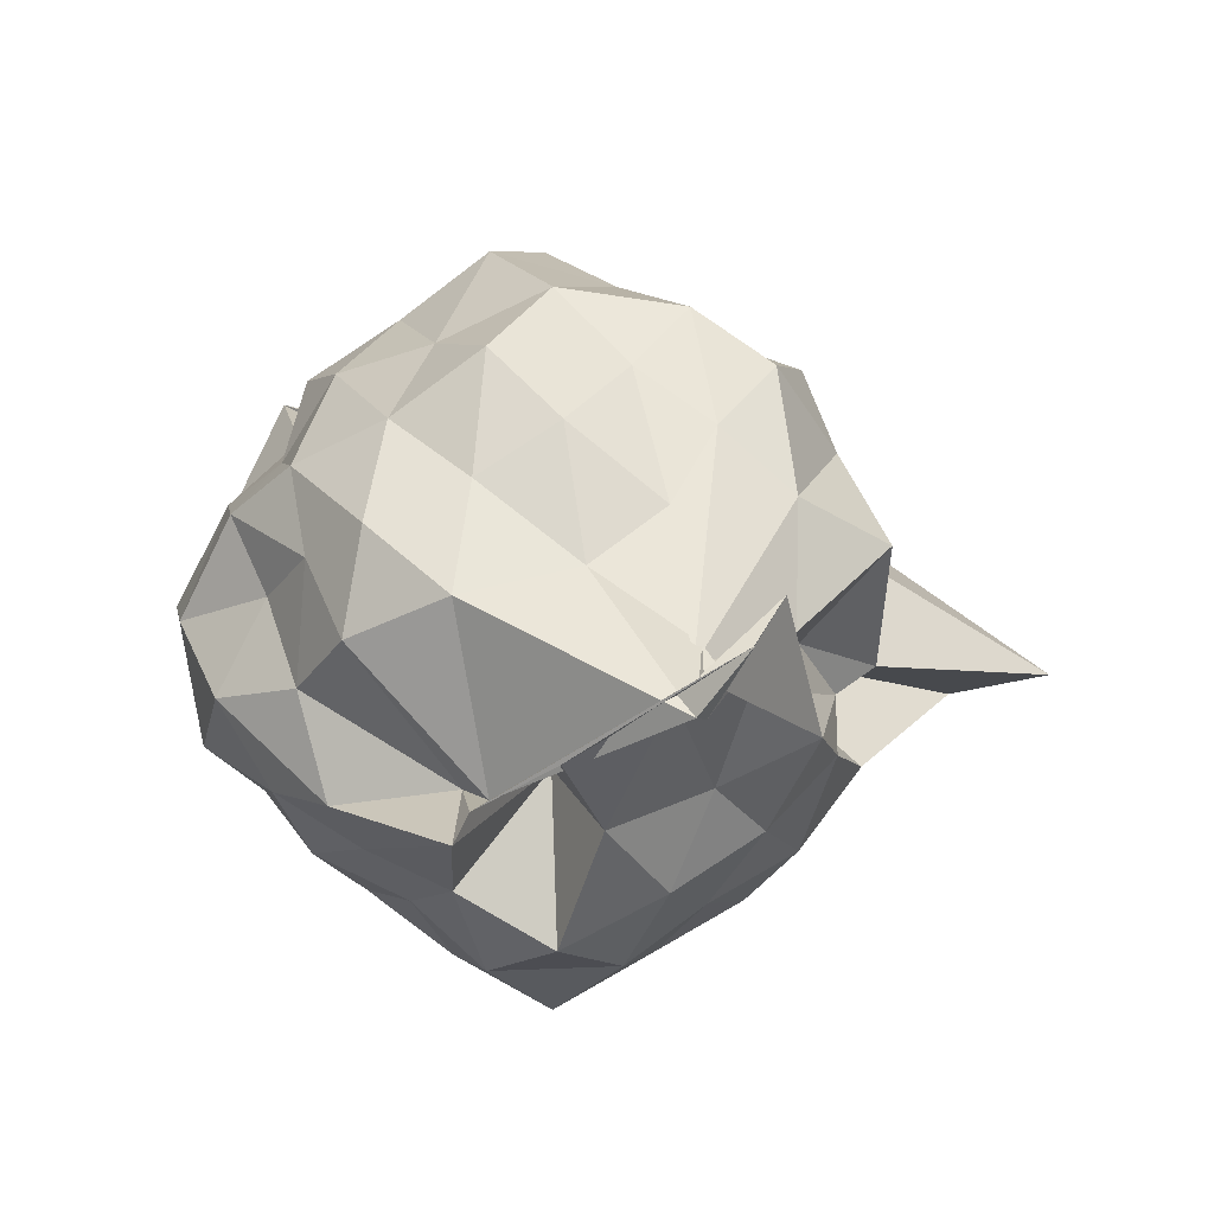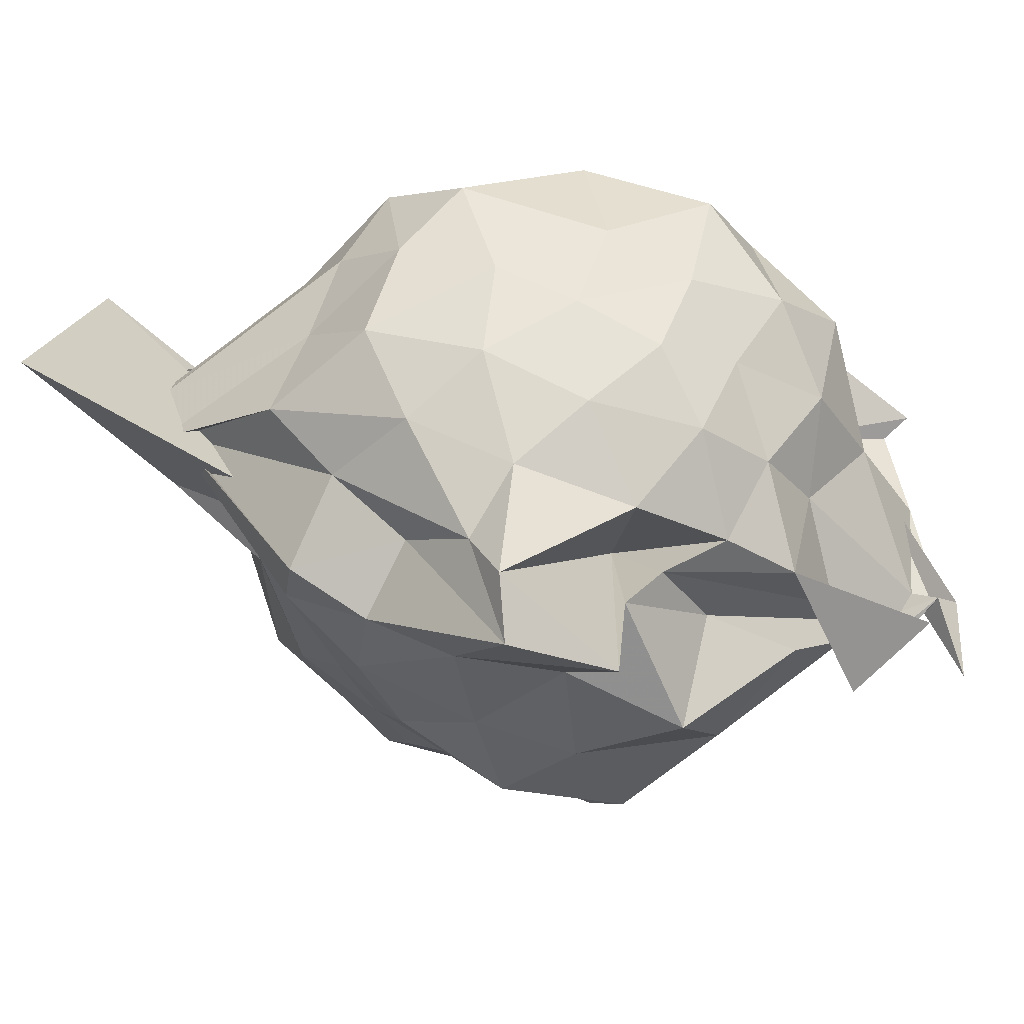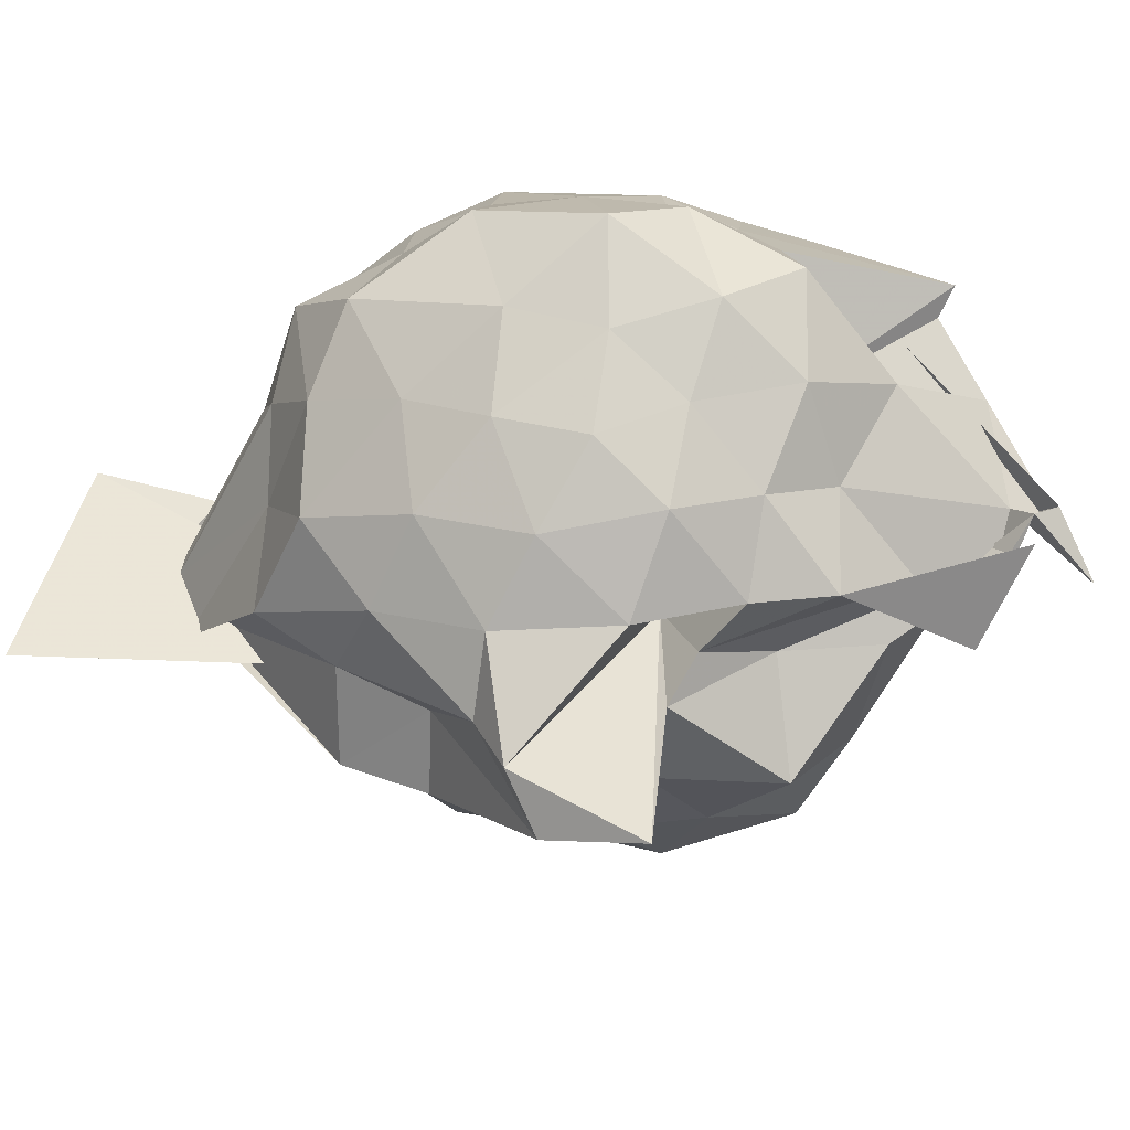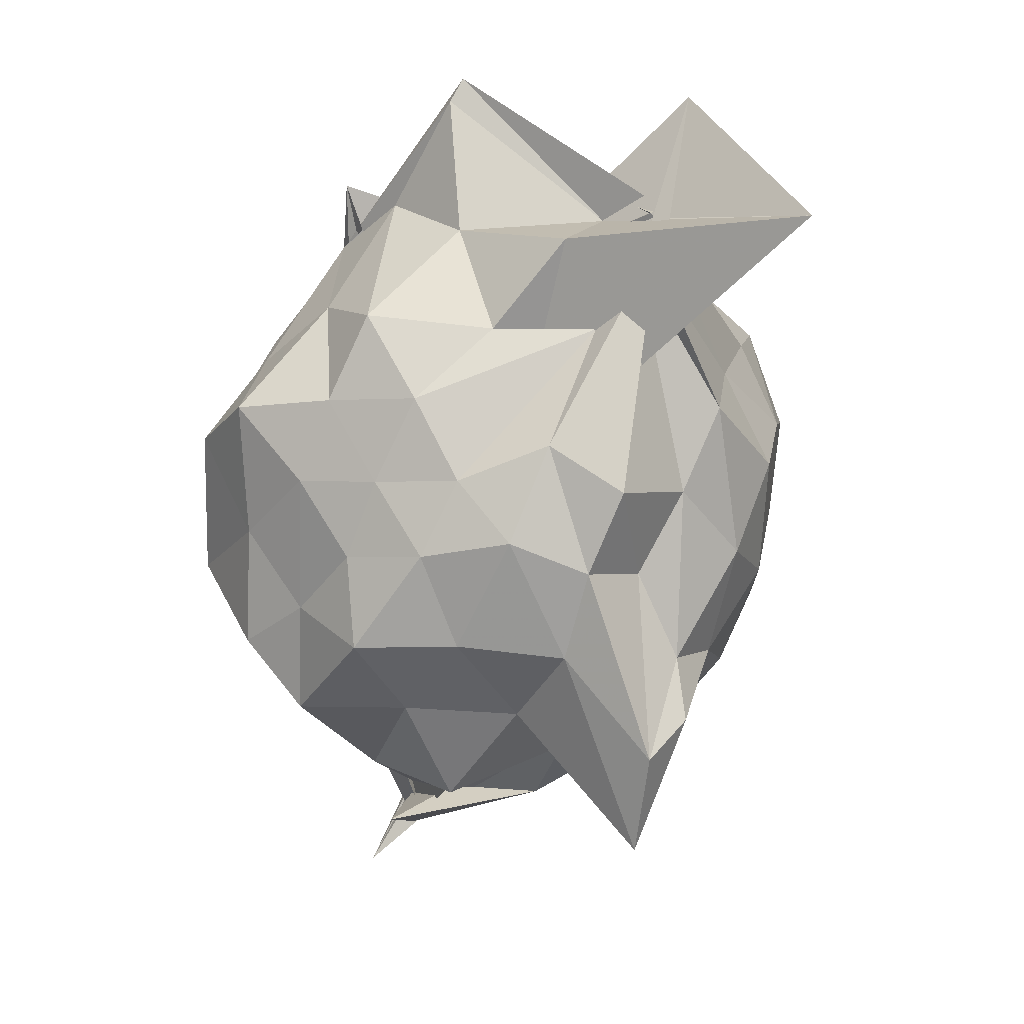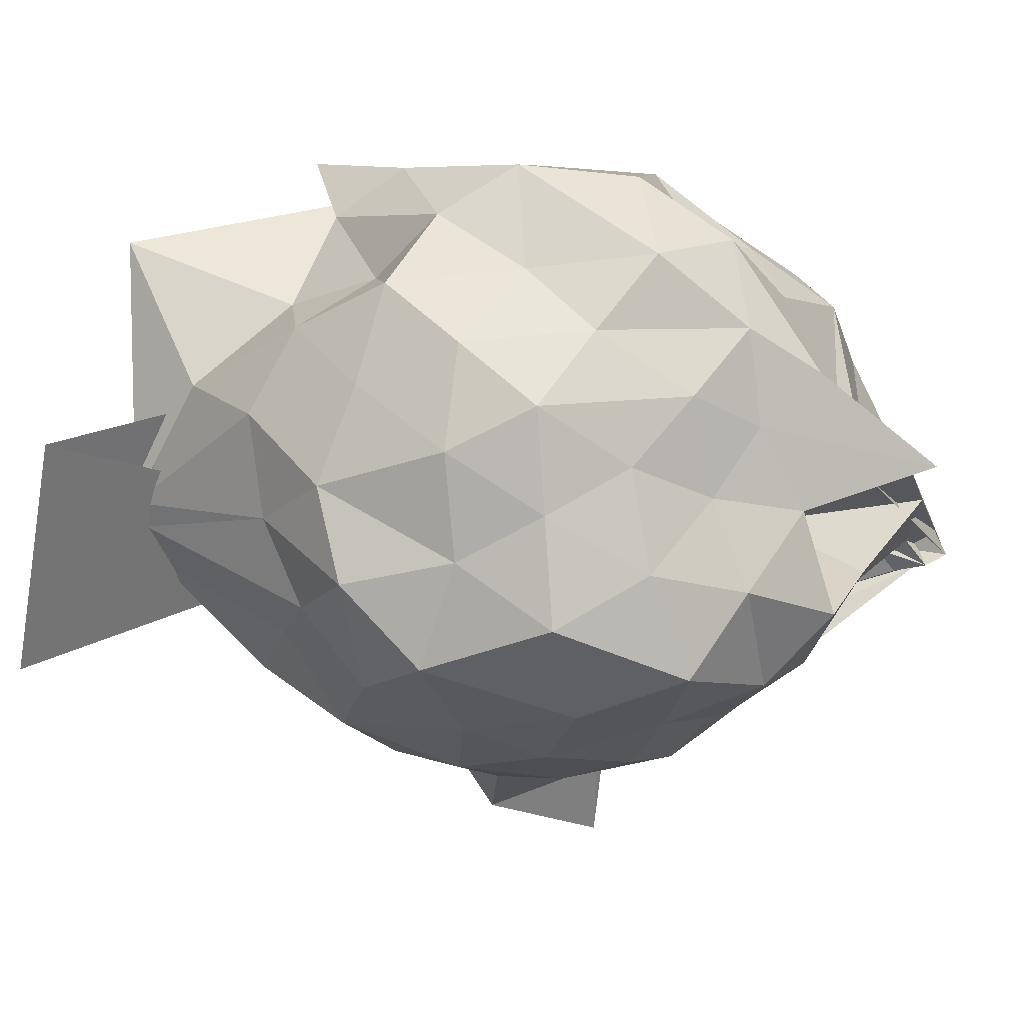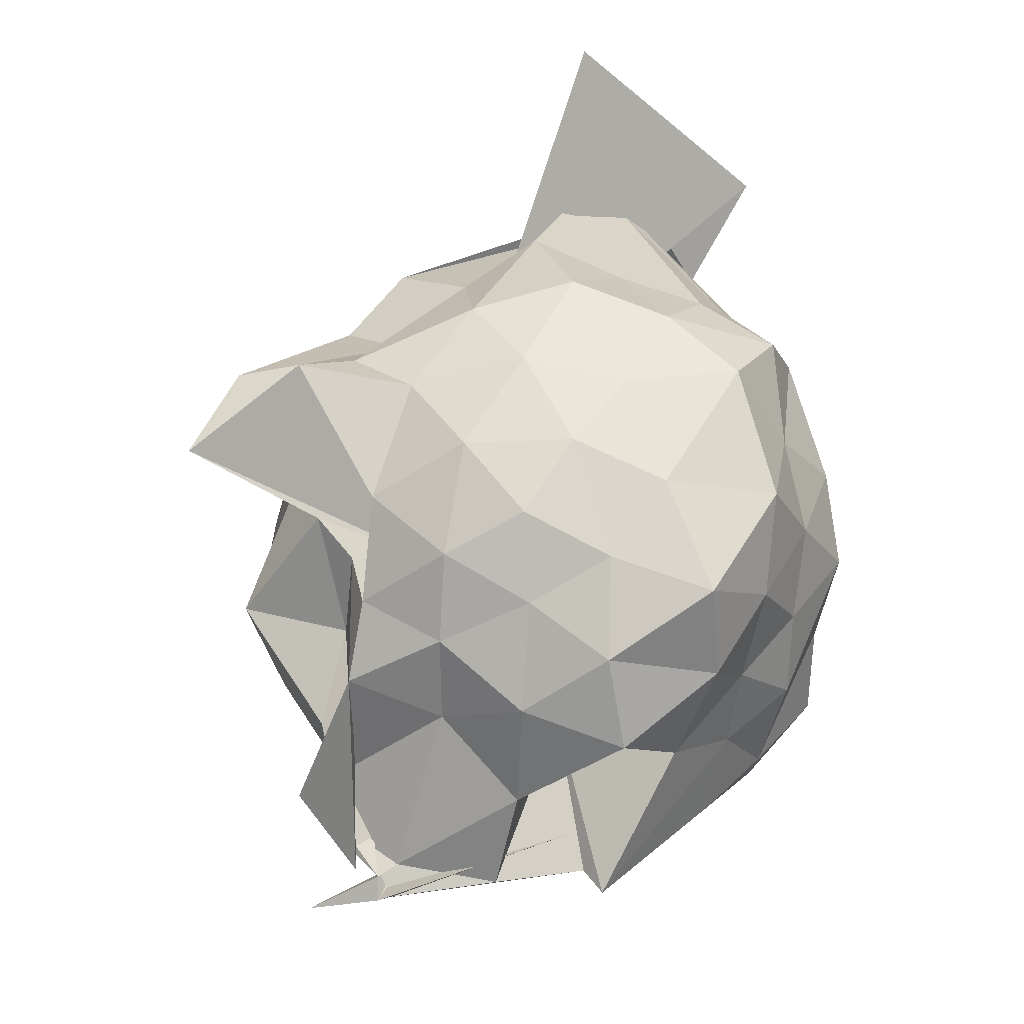
<metadata>
{"format":"obj","ext":"obj","renderer":"f3d","projection":"perspective","resolution":1024,"background":"white","views":[{"elev":-61.0,"azim":-90.0,"up":"+Z"},{"elev":-64.9,"azim":99.5,"up":"+Y"},{"elev":-46.0,"azim":125.8,"up":"+Y"},{"elev":47.7,"azim":-16.1,"up":"+Z"},{"elev":35.4,"azim":105.7,"up":"+Y"},{"elev":-36.5,"azim":56.1,"up":"+Z"}]}
</metadata>
<code>
v 0.2219 -0.3107 1.813
v -0.2104 -0.332 -0.313
v 0.813 -0.2785 1.203
v 0.6978 -0.09318 1.342
v 0.574 0.1503 1.414
v 0.4289 0.349 1.323
v 0.204 0.3962 1.172
v -0.01667 0.4384 1.358
v -0.2534 0.4645 1.496
v -0.2418 0.3126 1.438
v -0.4612 0.2062 1.228
v -0.631 -0.01449 1.278
v -0.7614 -0.2684 1.362
v -0.6404 -0.5174 1.267
v -0.5577 -0.7355 1.142
v -0.3691 -0.864 1.224
v -0.1297 -0.9511 1.299
v 0.06913 -1.066 1.231
v 0.2482 -0.9891 1.093
v 0.4167 -0.8694 1.269
v 0.5725 -0.716 1.421
v 0.6798 -0.4806 1.308
v 0.9187 -0.09559 1.053
v 0.7696 0.096 1.157
v 0.5916 0.3083 1.103
v 0.3977 0.5057 1.079
v 0.1653 0.5969 1.006
v -0.1105 0.5682 1.189
v -0.304 0.3865 1.156
v -0.5472 0.3395 1.008
v -0.7089 0.09593 1.03
v -0.8597 -0.1338 1.123
v -0.7981 -0.4607 1.034
v -0.7025 -0.7003 0.922
v -0.5936 -0.9341 0.9729
v -0.3117 -1.033 1
v -0.02832 -1.167 1.006
v 0.1381 -1.46 0.8394
v 0.3125 -1.178 0.9062
v 0.5751 -0.9385 1.033
v 0.7539 -0.7082 1.122
v 0.8811 -0.4591 1.014
v 0.8467 -0.01853 0.7618
v 0.7342 0.2405 0.8197
v 0.5233 0.4396 0.8438
v 0.2556 0.5225 0.7395
v 0.01656 0.6941 0.8258
v -0.2805 0.5391 0.8272
v -0.4576 0.3796 0.7126
v -0.6636 0.2428 0.7942
v -0.7827 -0.01356 0.7136
v -0.9196 -0.3029 0.7435
v -0.8633 -0.6386 0.7517
v -0.7541 -0.8474 0.6465
v -0.4683 -1.013 0.7441
v -0.1542 -1.113 0.7251
v 0.07034 -1.563 0.5623
v 0.2865 -1.346 0.8296
v 0.4567 -1.069 0.7637
v 0.6968 -0.8435 0.8062
v 0.8308 -0.5833 0.7513
v 0.9725 -0.2869 0.823
v 0.7621 0.1116 0.5472
v 0.633 0.3544 0.6041
v 0.3903 0.4511 0.5139
v 0.1854 0.582 0.4012
v -0.1084 0.6366 0.523
v -0.4004 0.493 0.5417
v -0.5631 0.3304 0.4816
v -0.7164 0.08549 0.4238
v -0.8764 -0.149 0.4849
v -0.8002 -0.4944 0.5451
v -0.6979 -0.6976 0.4275
v -0.5479 -0.8891 0.3468
v -0.3684 -1.13 0.435
v 0.02889 -1.117 0.5348
v 0.001321 -0.7517 0.563
v 0.2863 -1.085 0.4659
v 0.5509 -0.9491 0.5476
v 0.7424 -0.7075 0.541
v 0.8416 -0.4655 0.4364
v 0.9174 -0.1293 0.4832
v 0.5949 0.185 0.3627
v 0.4059 0.3048 0.2476
v 0.1618 0.3824 0.1536
v -0.04643 0.5187 0.2496
v -0.2574 0.394 0.3797
v -0.4286 0.2815 0.2617
v -0.577 0.1312 0.1536
v -0.6544 -0.1212 0.2318
v -0.7619 -0.3329 0.3248
v -0.5884 -0.5818 0.2242
v -0.3768 -0.6289 -0.1631
v -0.3191 -0.878 0.09639
v -0.1573 -0.9011 0.325
v 0.04735 -1.007 0.4255
v 0.1106 -1.001 0.2402
v 0.4077 -0.9166 0.2619
v 0.6106 -0.787 0.3381
v 0.6946 -0.5546 0.2284
v 0.8144 -0.2959 0.144
v 0.7369 -0.03932 0.274
v 0.5198 -0.3261 1.771
v 0.492 -0.2704 1.812
v 0.4131 0.1011 1.639
v 0.1885 0.2638 1.423
v -0.2802 0.3549 1.364
v -0.2453 0.2598 1.342
v -0.3098 0.2853 1.405
v -0.433 -0.04937 1.481
v -0.5159 -0.3995 1.449
v -0.4422 -0.638 1.326
v -0.2256 -0.7489 1.381
v 0.03601 -0.7798 1.481
v 0.2009 -0.9618 1.423
v 0.411 -0.4092 1.745
v 0.4486 -0.4965 1.78
v 0.1265 -0.03041 1.459
v 0.5425 -0.2245 1.785
v 0.09477 0.3299 1.937
v 0.04336 0.2895 1.894
v -0.1567 0.2143 1.597
v -0.3603 -0.2691 1.628
v -0.2897 -0.5285 1.518
v 0.2585 -0.5011 1.621
v 0.4694 -0.3898 1.79
v 0.7063 0.03858 1.953
v 0.8072 -0.6834 2.068
v 0.3919 -0.1394 1.697
v -0.02659 -0.06332 1.697
v -0.02026 -0.3979 1.603
v -0.03339 -0.5966 1.158
v 0.4935 0.05756 0.1666
v 0.2842 0.1617 0.08814
v 0.08178 0.2265 -0.03274
v -0.1534 0.3025 0.1166
v -0.349 0.1768 0.004671
v -0.4949 -0.0829 -0.04517
v -0.5185 -0.3867 0.05384
v -0.3991 -0.6495 -0.09809
v -0.37 -0.7141 -0.2392
v -0.3936 -0.6977 -0.3002
v -0.04283 -0.9478 0.07204
v 0.2398 -0.8216 0.09845
v 0.4855 -0.6838 0.1424
v 0.5627 -0.4745 -0.01224
v 0.6152 -0.1354 0.03859
v 0.3159 -0.06305 -0.04756
v -0.0229 -0.08618 -0.3575
v -0.002951 -0.09712 -0.09217
v -0.02702 -0.1628 -0.1755
v -0.3772 -0.6295 -0.3872
v -0.3403 -0.6544 -0.3338
v -0.4993 -0.8414 -0.05066
v 0.04948 -0.6906 -0.005468
v 0.2994 -0.5853 -0.07979
v 0.4095 -0.316 -0.1632
v 0.06589 -0.3008 0.1103
v -0.06211 -0.1231 -0.2792
v -0.5516 -0.7546 -0.3733
v -0.3518 -0.5834 -0.2671
v 0.04583 -0.4293 -0.1925
f 3 23 4
f 4 23 24
f 4 24 5
f 5 24 25
f 5 25 6
f 6 25 26
f 6 26 7
f 7 26 27
f 7 27 8
f 8 27 28
f 8 28 9
f 9 28 29
f 9 29 10
f 10 29 30
f 10 30 11
f 11 30 31
f 11 31 12
f 12 31 32
f 12 32 13
f 13 32 33
f 13 33 14
f 14 33 34
f 14 34 15
f 15 34 35
f 15 35 16
f 16 35 36
f 16 36 17
f 17 36 37
f 17 37 18
f 18 37 38
f 18 38 19
f 19 38 39
f 19 39 20
f 20 39 40
f 20 40 21
f 21 40 41
f 21 41 22
f 22 41 42
f 22 42 3
f 3 42 23
f 23 43 24
f 24 43 44
f 24 44 25
f 25 44 45
f 25 45 26
f 26 45 46
f 26 46 27
f 27 46 47
f 27 47 28
f 28 47 48
f 28 48 29
f 29 48 49
f 29 49 30
f 30 49 50
f 30 50 31
f 31 50 51
f 31 51 32
f 32 51 52
f 32 52 33
f 33 52 53
f 33 53 34
f 34 53 54
f 34 54 35
f 35 54 55
f 35 55 36
f 36 55 56
f 36 56 37
f 37 56 57
f 37 57 38
f 38 57 58
f 38 58 39
f 39 58 59
f 39 59 40
f 40 59 60
f 40 60 41
f 41 60 61
f 41 61 42
f 42 61 62
f 42 62 23
f 23 62 43
f 43 63 44
f 44 63 64
f 44 64 45
f 45 64 65
f 45 65 46
f 46 65 66
f 46 66 47
f 47 66 67
f 47 67 48
f 48 67 68
f 48 68 49
f 49 68 69
f 49 69 50
f 50 69 70
f 50 70 51
f 51 70 71
f 51 71 52
f 52 71 72
f 52 72 53
f 53 72 73
f 53 73 54
f 54 73 74
f 54 74 55
f 55 74 75
f 55 75 56
f 56 75 76
f 56 76 57
f 57 76 77
f 57 77 58
f 58 77 78
f 58 78 59
f 59 78 79
f 59 79 60
f 60 79 80
f 60 80 61
f 61 80 81
f 61 81 62
f 62 81 82
f 62 82 43
f 43 82 63
f 63 83 64
f 64 83 84
f 64 84 65
f 65 84 85
f 65 85 66
f 66 85 86
f 66 86 67
f 67 86 87
f 67 87 68
f 68 87 88
f 68 88 69
f 69 88 89
f 69 89 70
f 70 89 90
f 70 90 71
f 71 90 91
f 71 91 72
f 72 91 92
f 72 92 73
f 73 92 93
f 73 93 74
f 74 93 94
f 74 94 75
f 75 94 95
f 75 95 76
f 76 95 96
f 76 96 77
f 77 96 97
f 77 97 78
f 78 97 98
f 78 98 79
f 79 98 99
f 79 99 80
f 80 99 100
f 80 100 81
f 81 100 101
f 81 101 82
f 82 101 102
f 82 102 63
f 63 102 83
f 103 104 118
f 104 119 118
f 104 105 119
f 105 120 119
f 105 106 120
f 106 107 120
f 107 121 120
f 107 108 121
f 108 122 121
f 108 109 122
f 109 110 122
f 110 123 122
f 110 111 123
f 111 124 123
f 111 112 124
f 112 113 124
f 113 125 124
f 113 114 125
f 114 126 125
f 114 115 126
f 115 116 126
f 116 127 126
f 116 117 127
f 117 118 127
f 117 103 118
f 118 119 128
f 119 129 128
f 119 120 129
f 120 121 129
f 121 130 129
f 121 122 130
f 122 123 130
f 123 131 130
f 123 124 131
f 124 125 131
f 125 132 131
f 125 126 132
f 126 127 132
f 127 128 132
f 127 118 128
f 133 148 134
f 134 148 149
f 134 149 135
f 135 149 150
f 135 150 136
f 136 150 137
f 137 150 151
f 137 151 138
f 138 151 152
f 138 152 139
f 139 152 140
f 140 152 153
f 140 153 141
f 141 153 154
f 141 154 142
f 142 154 143
f 143 154 155
f 143 155 144
f 144 155 156
f 144 156 145
f 145 156 146
f 146 156 157
f 146 157 147
f 147 157 148
f 147 148 133
f 148 158 149
f 149 158 159
f 149 159 150
f 150 159 151
f 151 159 160
f 151 160 152
f 152 160 153
f 153 160 161
f 153 161 154
f 154 161 155
f 155 161 162
f 155 162 156
f 156 162 157
f 157 162 158
f 157 158 148
f 3 4 103
f 103 4 104
f 4 5 104
f 104 5 105
f 5 6 105
f 105 6 106
f 6 7 106
f 7 8 106
f 106 8 107
f 8 9 107
f 107 9 108
f 9 10 108
f 108 10 109
f 10 11 109
f 11 12 109
f 109 12 110
f 12 13 110
f 110 13 111
f 13 14 111
f 111 14 112
f 14 15 112
f 15 16 112
f 112 16 113
f 16 17 113
f 113 17 114
f 17 18 114
f 114 18 115
f 18 19 115
f 19 20 115
f 115 20 116
f 20 21 116
f 116 21 117
f 21 22 117
f 117 22 103
f 22 3 103
f 83 133 84
f 84 133 134
f 84 134 85
f 85 134 135
f 85 135 86
f 86 135 136
f 86 136 87
f 87 136 88
f 88 136 137
f 88 137 89
f 89 137 138
f 89 138 90
f 90 138 139
f 90 139 91
f 91 139 92
f 92 139 140
f 92 140 93
f 93 140 141
f 93 141 94
f 94 141 142
f 94 142 95
f 95 142 96
f 96 142 143
f 96 143 97
f 97 143 144
f 97 144 98
f 98 144 145
f 98 145 99
f 99 145 100
f 100 145 146
f 100 146 101
f 101 146 147
f 101 147 102
f 102 147 133
f 102 133 83
f 128 129 1
f 129 130 1
f 130 131 1
f 131 132 1
f 132 128 1
f 159 158 2
f 160 159 2
f 161 160 2
f 162 161 2
f 158 162 2

</code>
